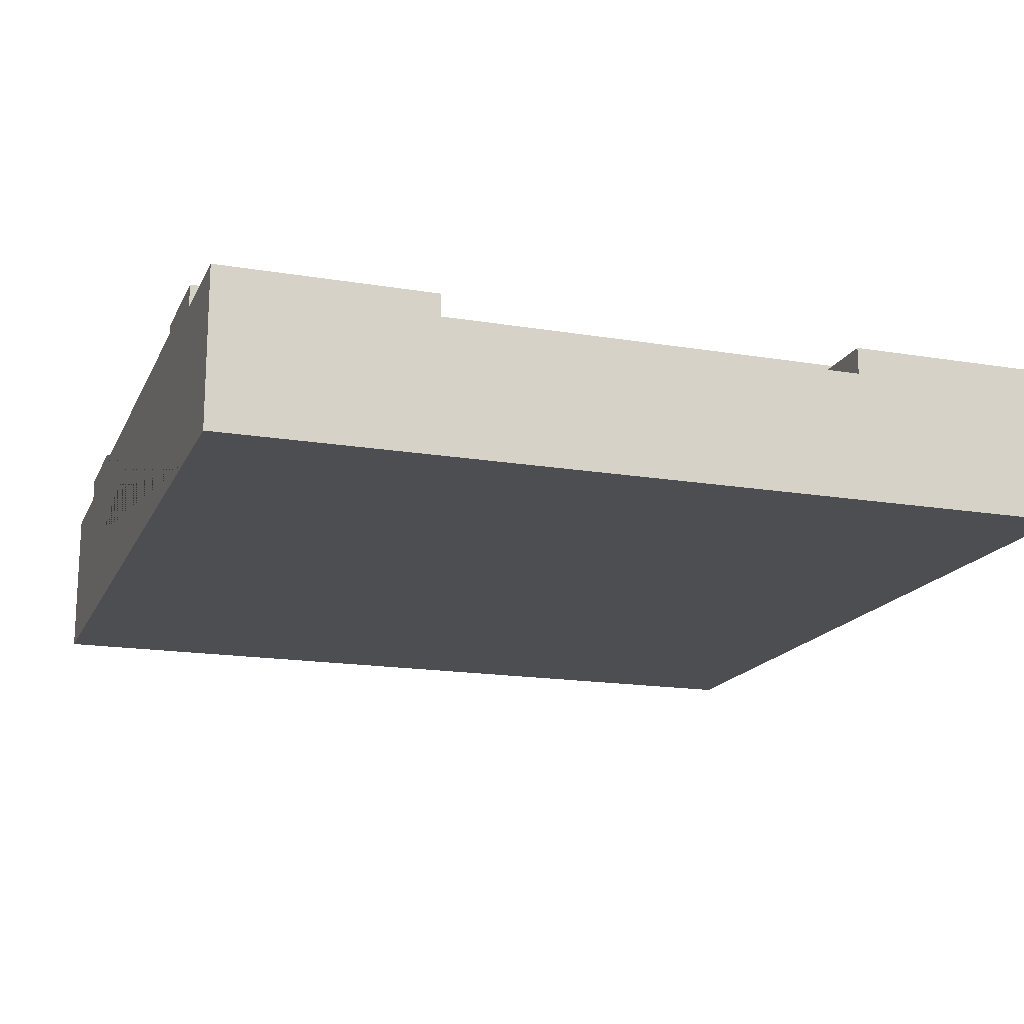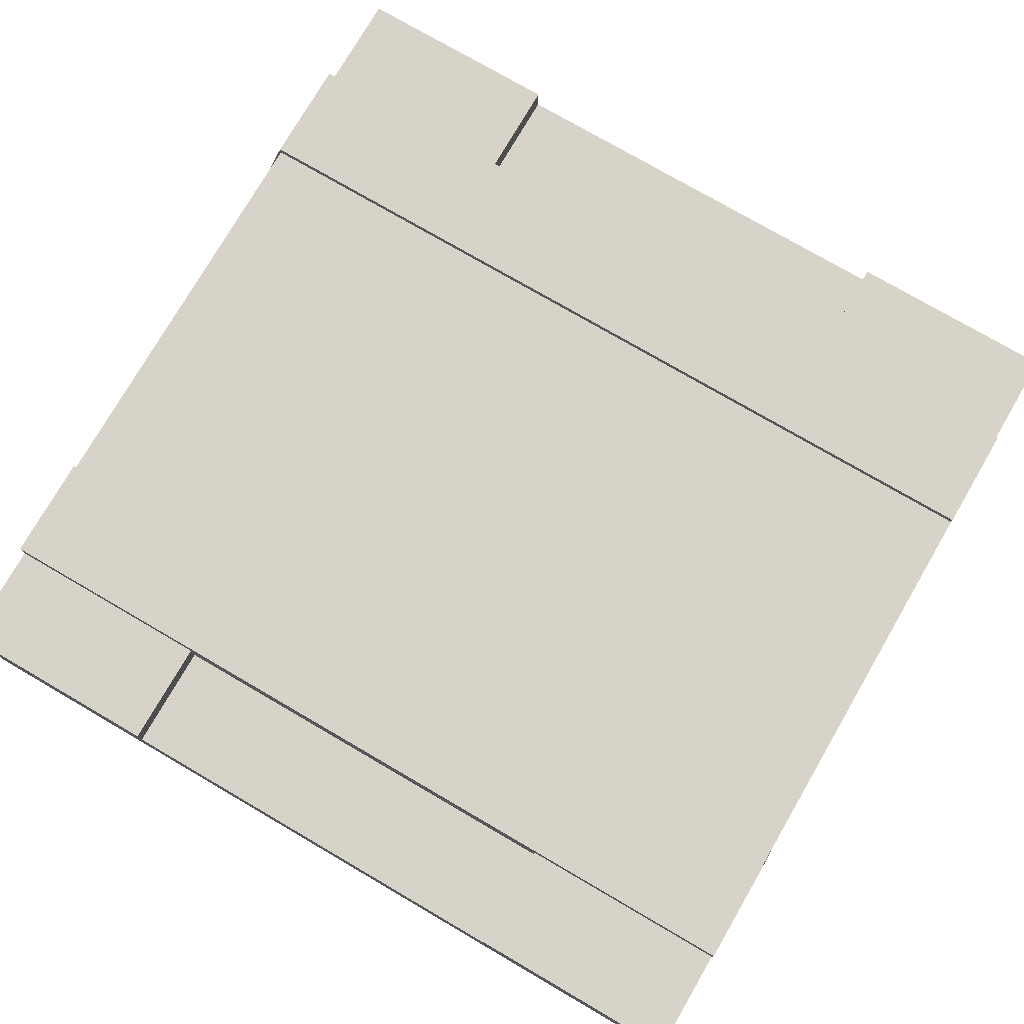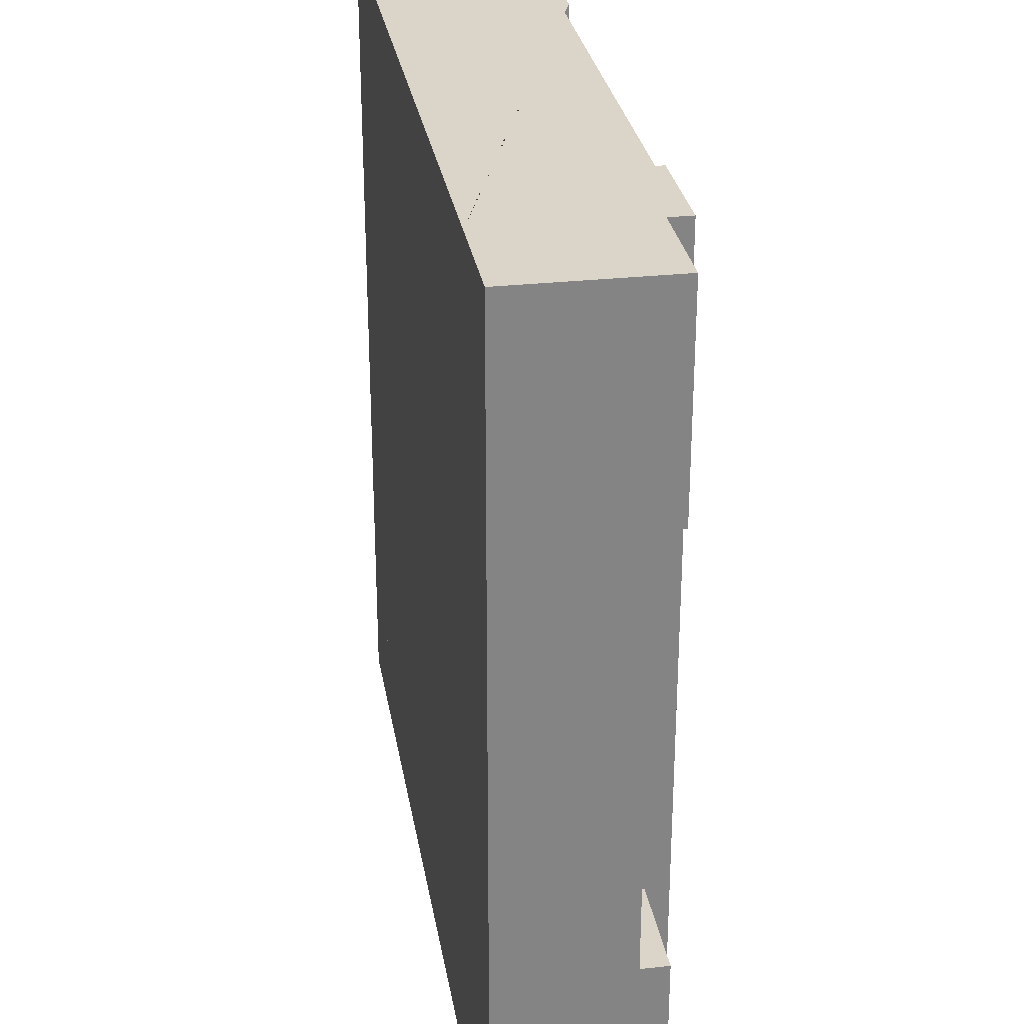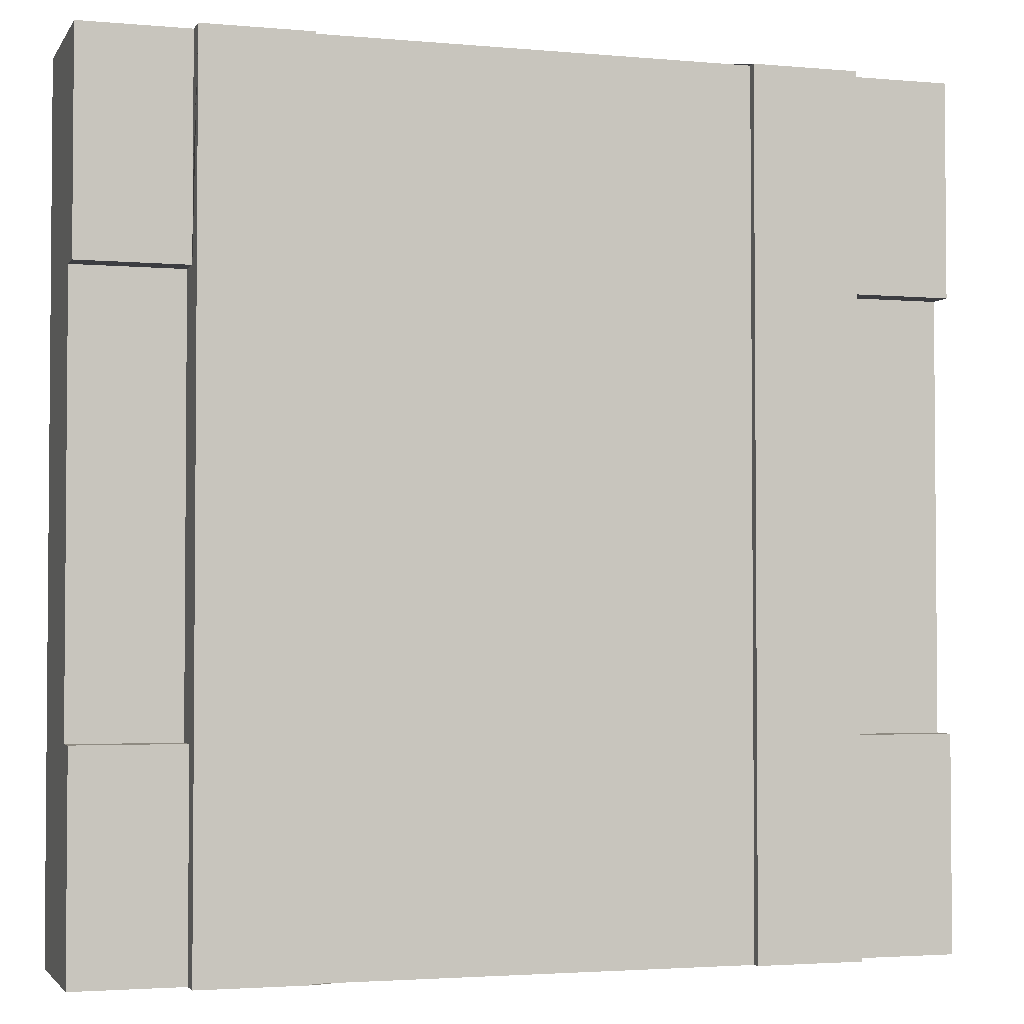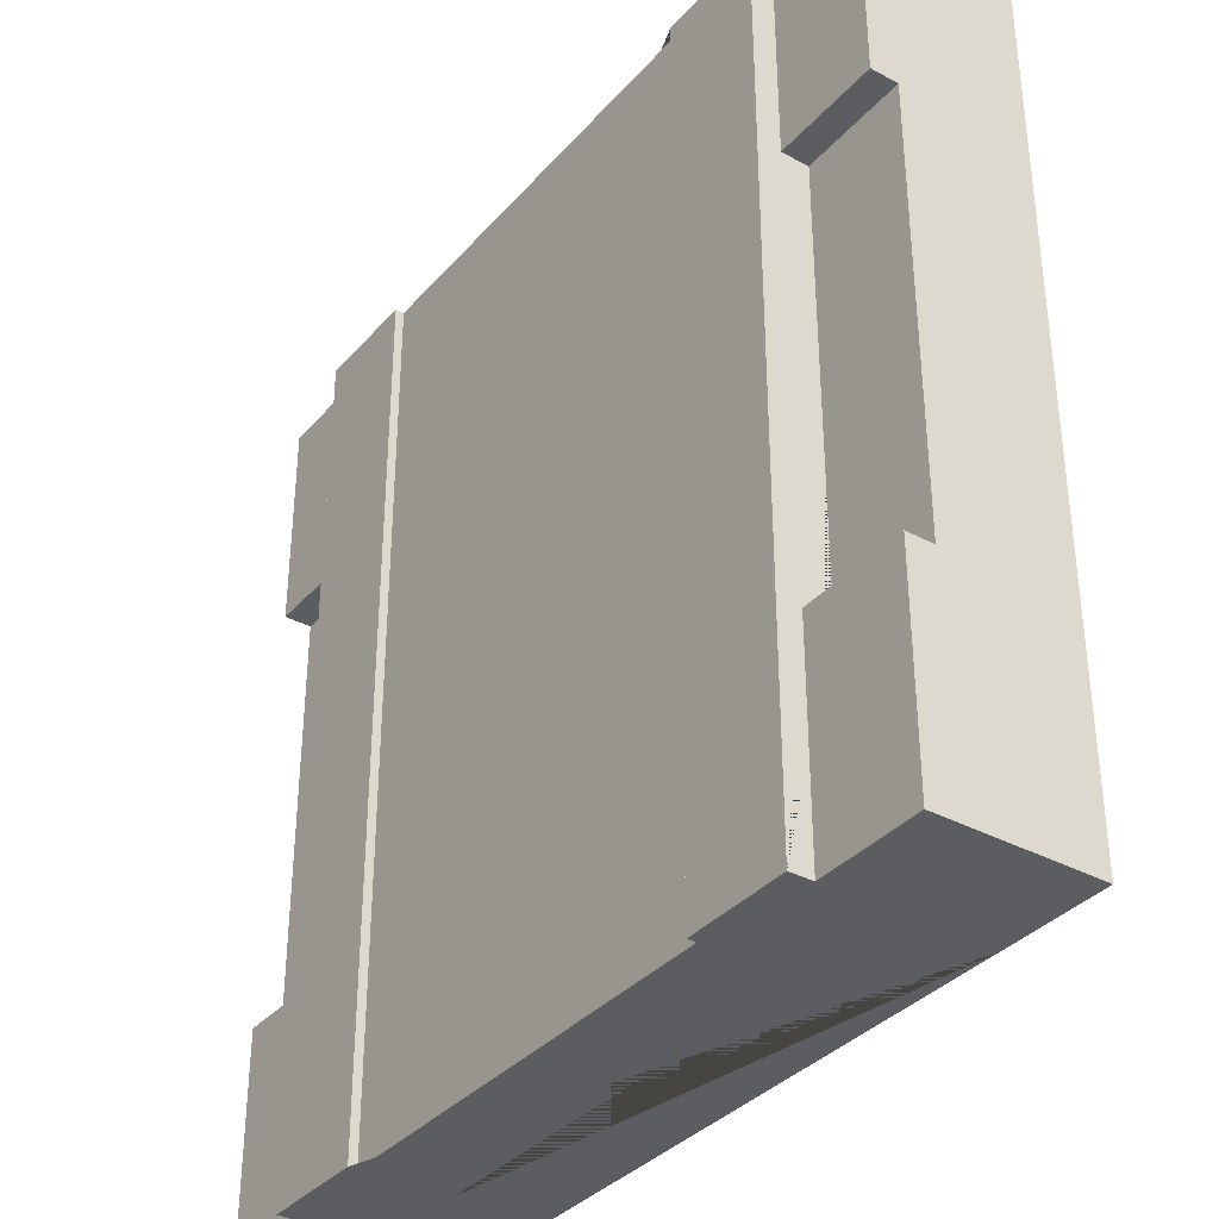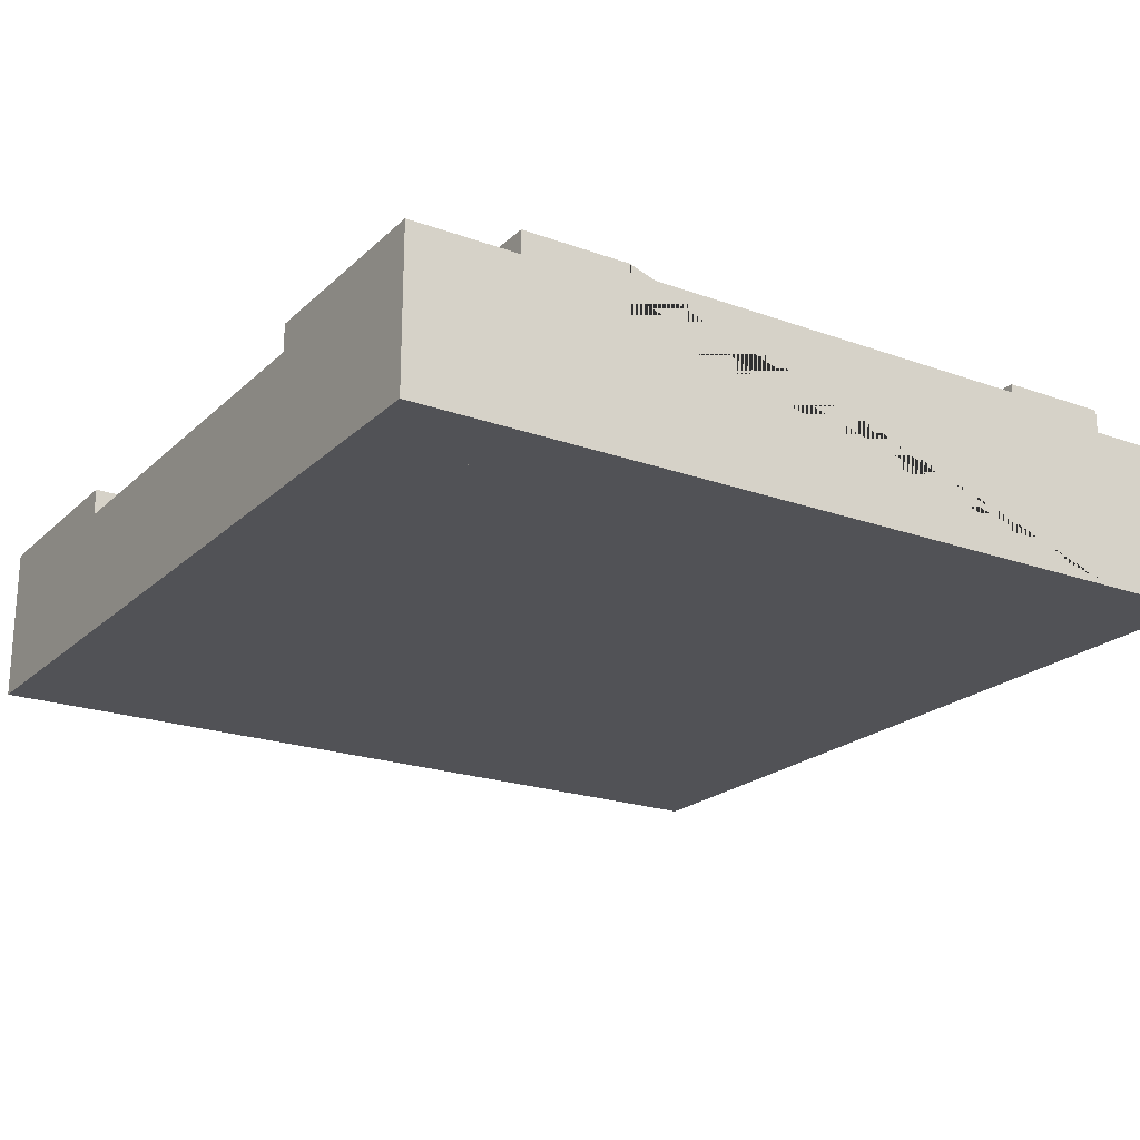
<metadata>
{"format":"obj","ext":"obj","renderer":"f3d","projection":"perspective","resolution":1024,"background":"white","views":[{"elev":-16.8,"azim":71.3,"up":"+Y"},{"elev":76.7,"azim":-59.8,"up":"+Y"},{"elev":29.1,"azim":80.7,"up":"+Z"},{"elev":-2.8,"azim":162.7,"up":"+Z"},{"elev":-35.6,"azim":-125.3,"up":"+Z"},{"elev":-21.3,"azim":-32.6,"up":"+Y"}]}
</metadata>
<code>
g Mesh1 Group1 Model
v 3 0.55 -2.25
v 2.625 0.55 -2.25
v 2.625 0.455 -2.25
v 3 0.455 -2.25
f 1 2 3 4
v 3 0.55 -3
v 2.625 0.55 -3
f 5 6 2 1
v 3 4.512e-16 -3
v 2.625 0 -3
f 7 8 6 5
v 3 4.512e-16 -5.602e-13
v 2.625 8.121e-16 -5.429e-13
v 3 2.707e-16 -2.25
v 3 2.707e-16 -0.75
f 9 10 8 7 11 12
v 3 0.55 -5.602e-13
v 2.625 0.55 -5.198e-13
f 13 14 10 9
v 3 0.55 -0.75
v 2.625 0.55 -0.75
f 15 16 14 13
v 3 0.455 -0.75
v 2.625 0.455 -0.75
f 17 18 16 15
f 4 3 18 17
v 2.625 0.63 -5.429e-13
v 2.625 0.63 -3
f 19 14 16 18 3 2 6 20
v 2.25 0.63 -4.562e-13
v 2.25 0.6 -4.562e-13
v 2.25 0.3 -4.562e-13
v 0.75 0.3 -1.155e-13
v 0.75 0.6 -1.271e-13
v 0.75 0.63 -1.271e-13
v 0.375 0.63 -1.733e-14
v 0.375 0.55 -4.043e-14
v 0.375 9.926e-16 -1.733e-14
f 10 14 19 21 22 23 24 25 26 27 28 29
f 8 6 2 3 18 16 14 10
v 0.375 9.926e-16 -3
v 0.375 0.55 -3
v 0.375 0.63 -3
v 0.75 0.63 -3
v 0.75 0.6 -3
v 0.75 0.3 -3
v 2.25 0.3 -3
v 2.25 0.6 -3
v 2.25 0.63 -3
f 30 31 32 33 34 35 36 37 38 20 6 8
v 0.375 0.55 -0.75
v 0.375 0.455 -0.75
v 0.375 0.455 -2.25
v 0.375 0.55 -2.25
f 29 28 39 40 41 42 31 30
v 5.487e-13 4.512e-16 -0
v 5.487e-13 0.55 -0
f 43 29 28 44
v 0 4.512e-16 -3
v 3.768e-13 2.707e-16 -0.75
v 1.083e-13 2.707e-16 -2.25
f 45 30 29 43 46 47
v 0 0.55 -3
f 48 31 30 45
v 9.096e-14 0.55 -2.25
f 49 42 31 48
v 9.096e-14 0.455 -2.25
f 50 41 42 49
v 3.595e-13 0.455 -0.75
f 51 40 41 50
v 3.595e-13 0.55 -0.75
f 52 39 40 51
f 44 28 39 52
f 32 31 42 41 40 39 28 27
f 33 32 27 26
f 25 34 33 26
f 34 25 22 37
f 24 23 22 25
f 37 22 21 38
f 21 19 20 38
f 36 35 34 37
f 52 51 46 43 44
f 47 46 51 50
f 45 47 50 49 48
f 10 29 30 8
f 12 11 4 17
f 1 4 11 7 5
f 9 12 17 15 13

</code>
